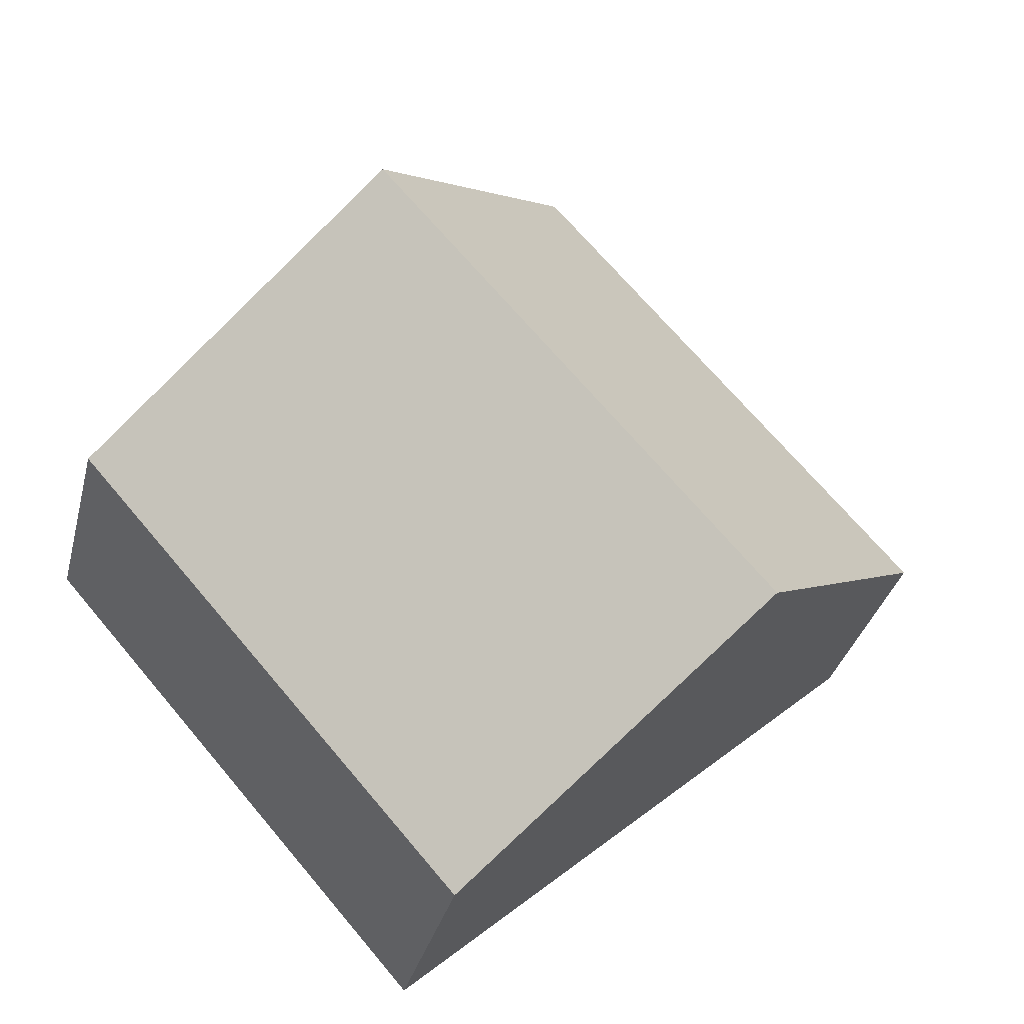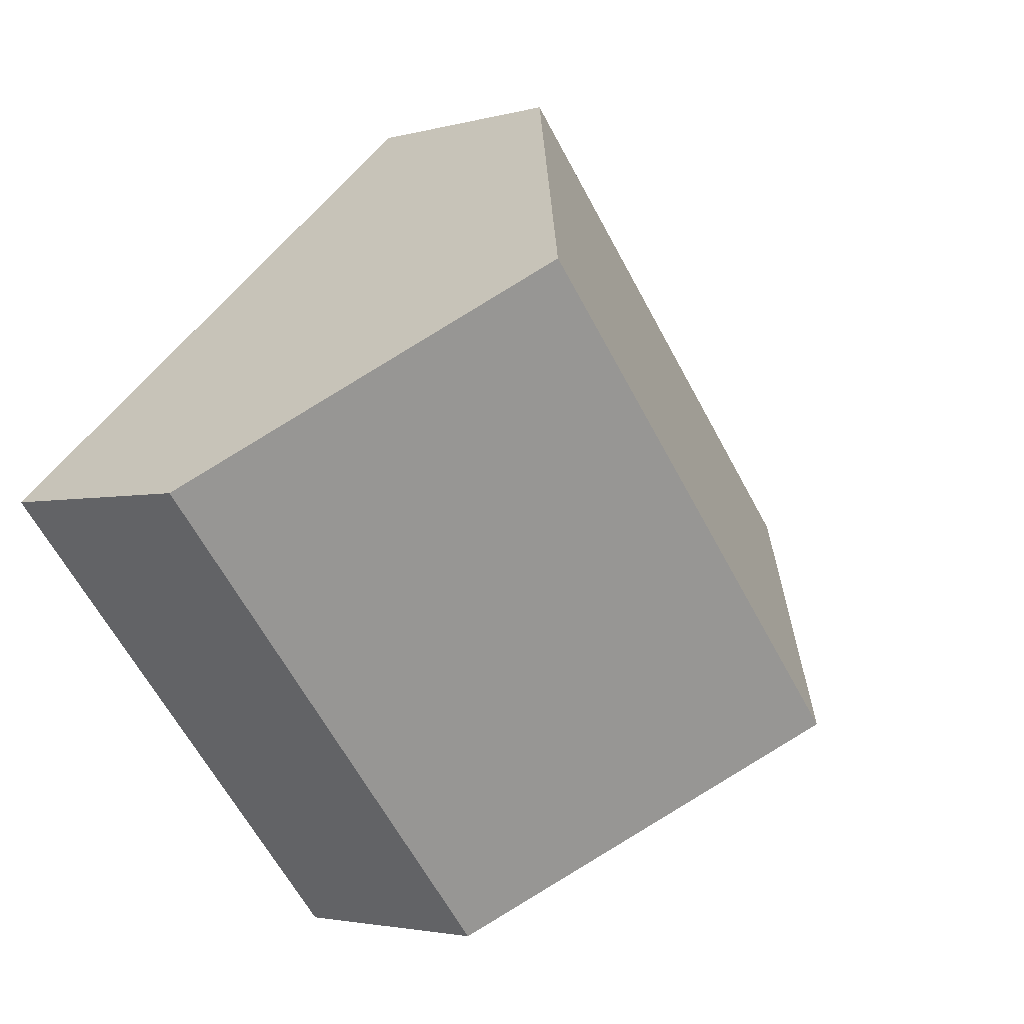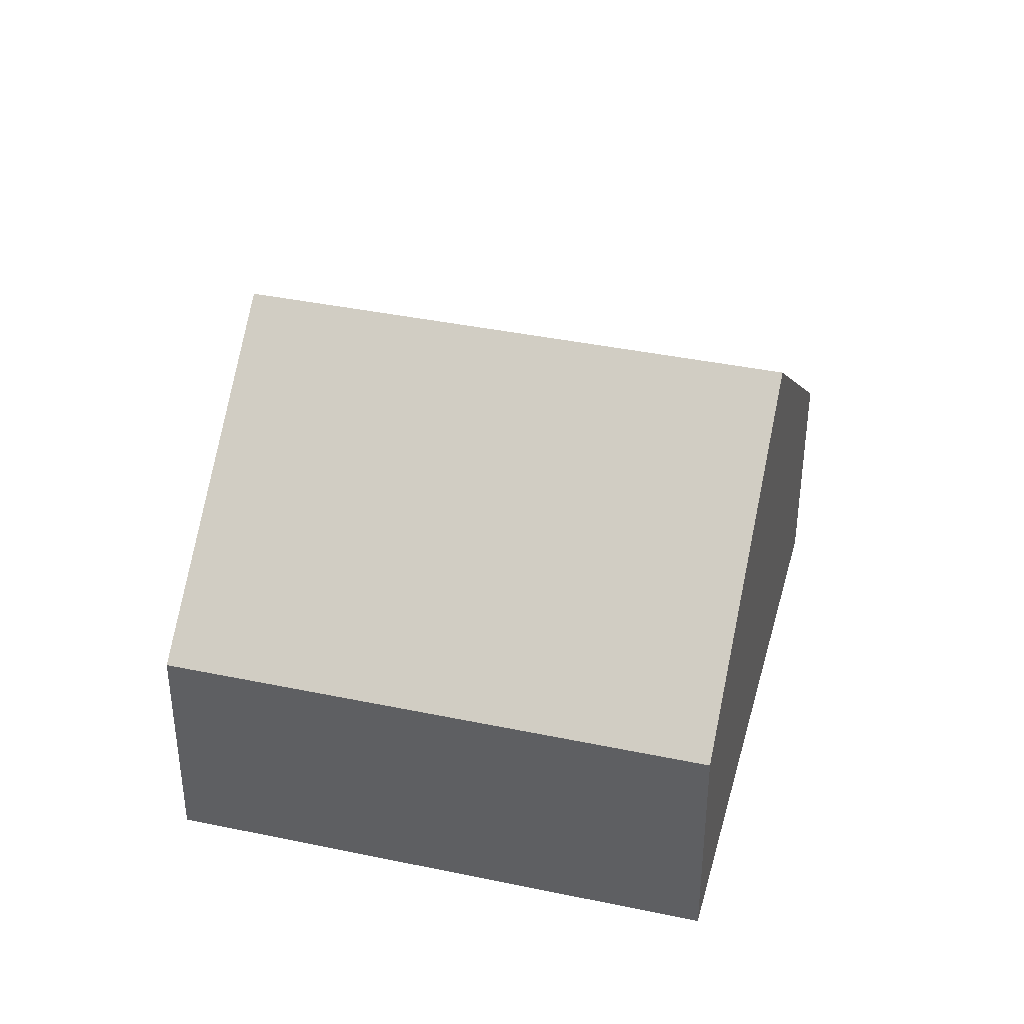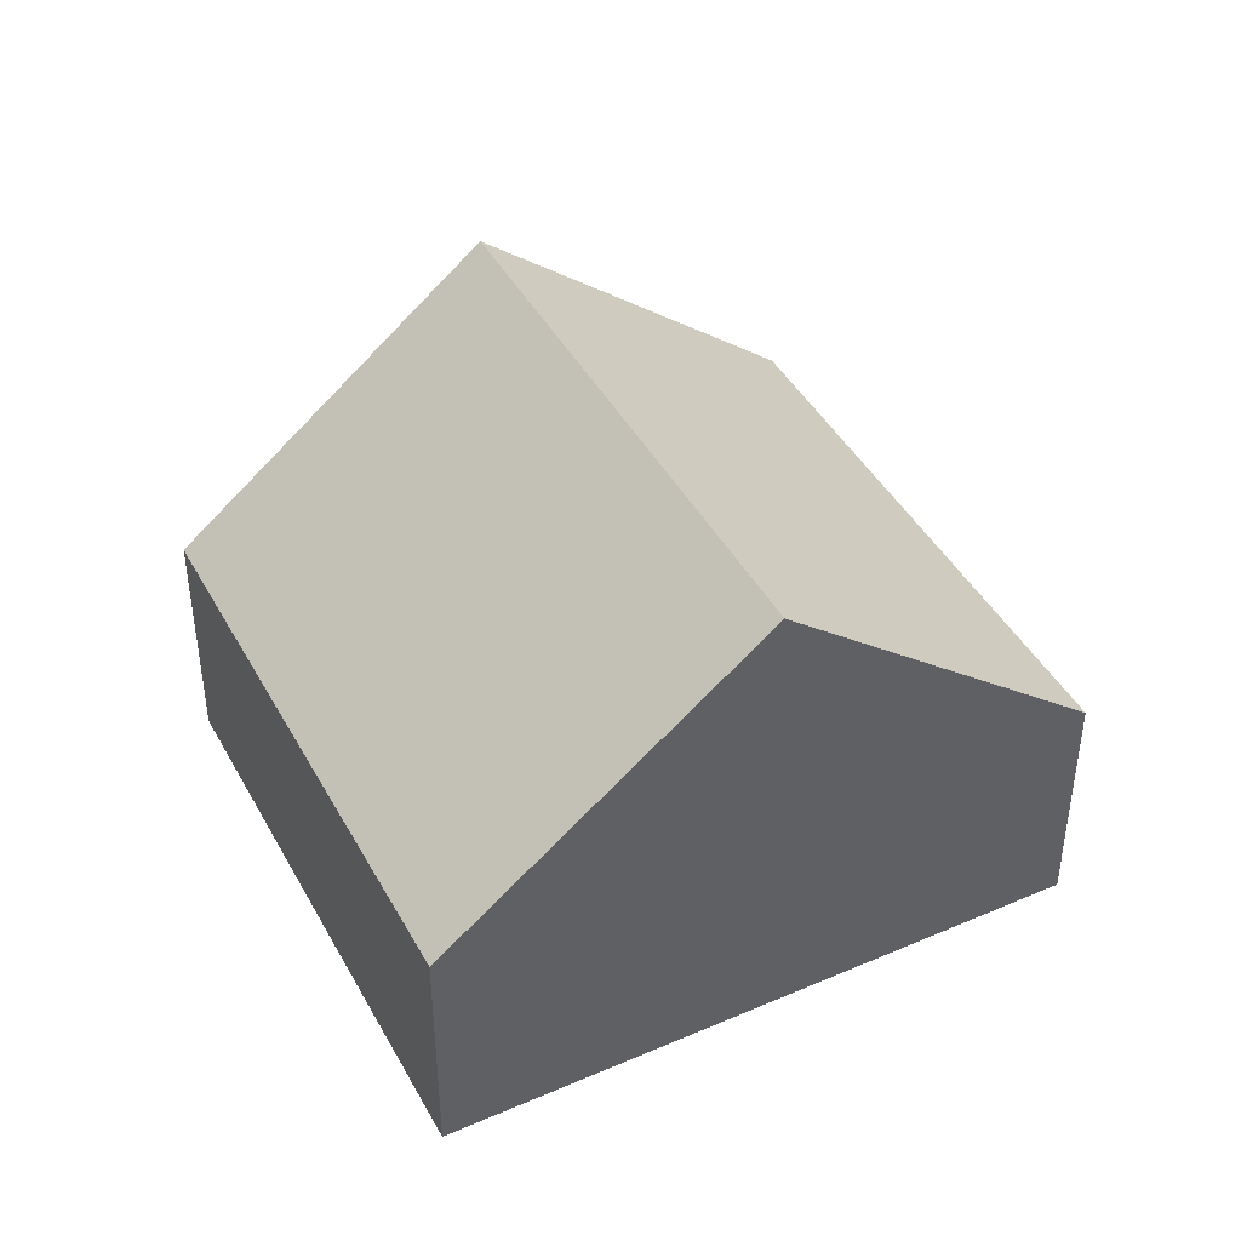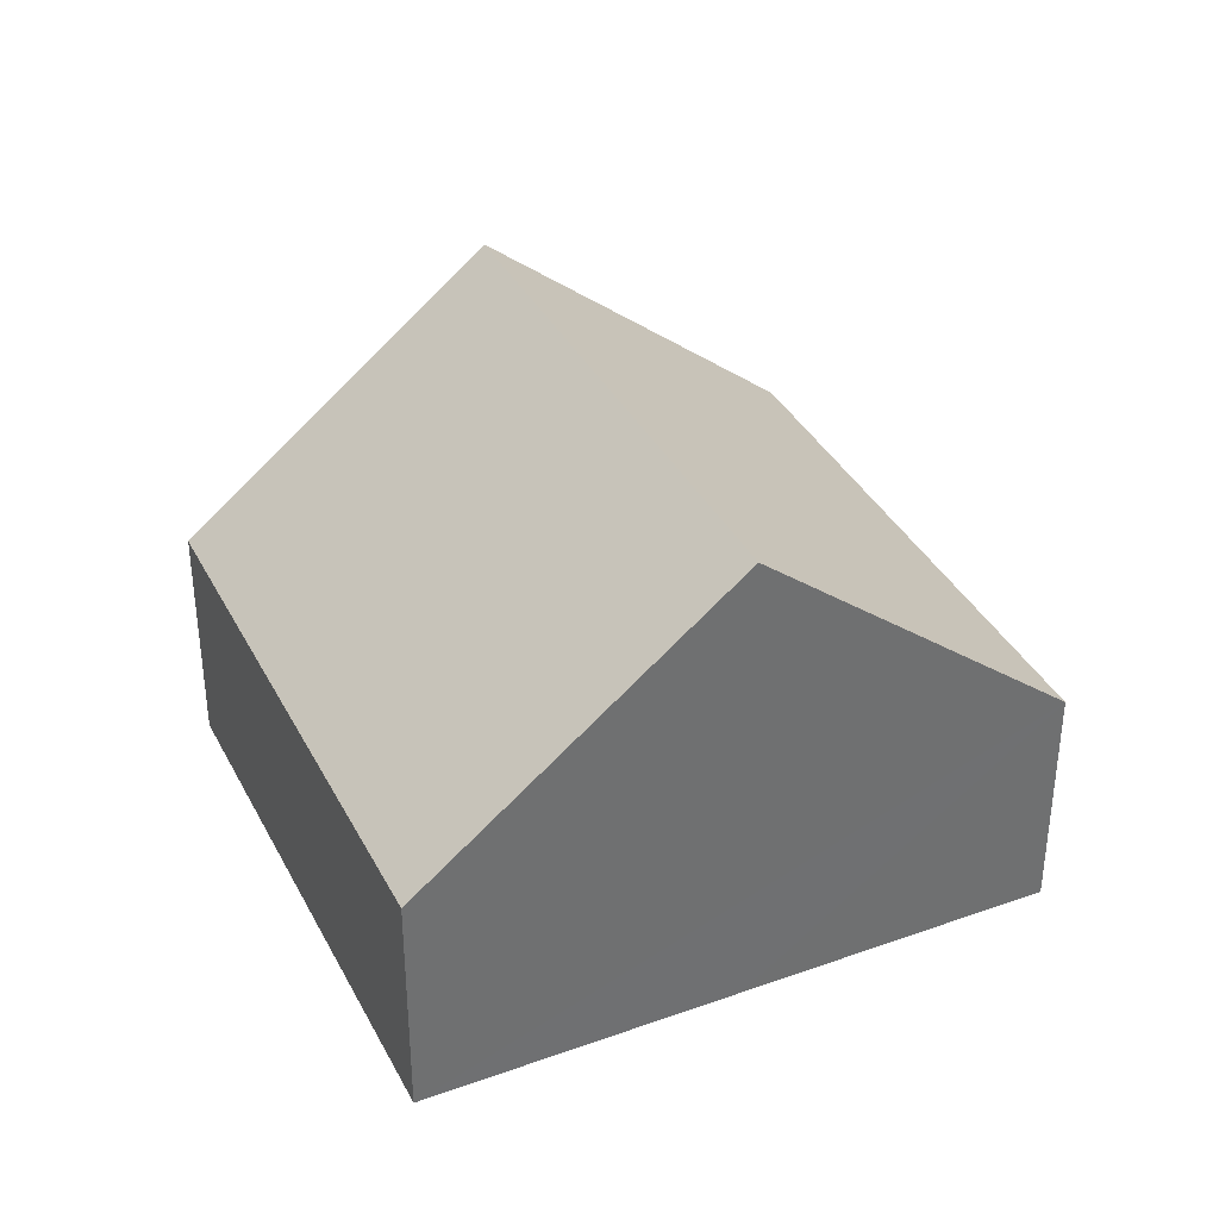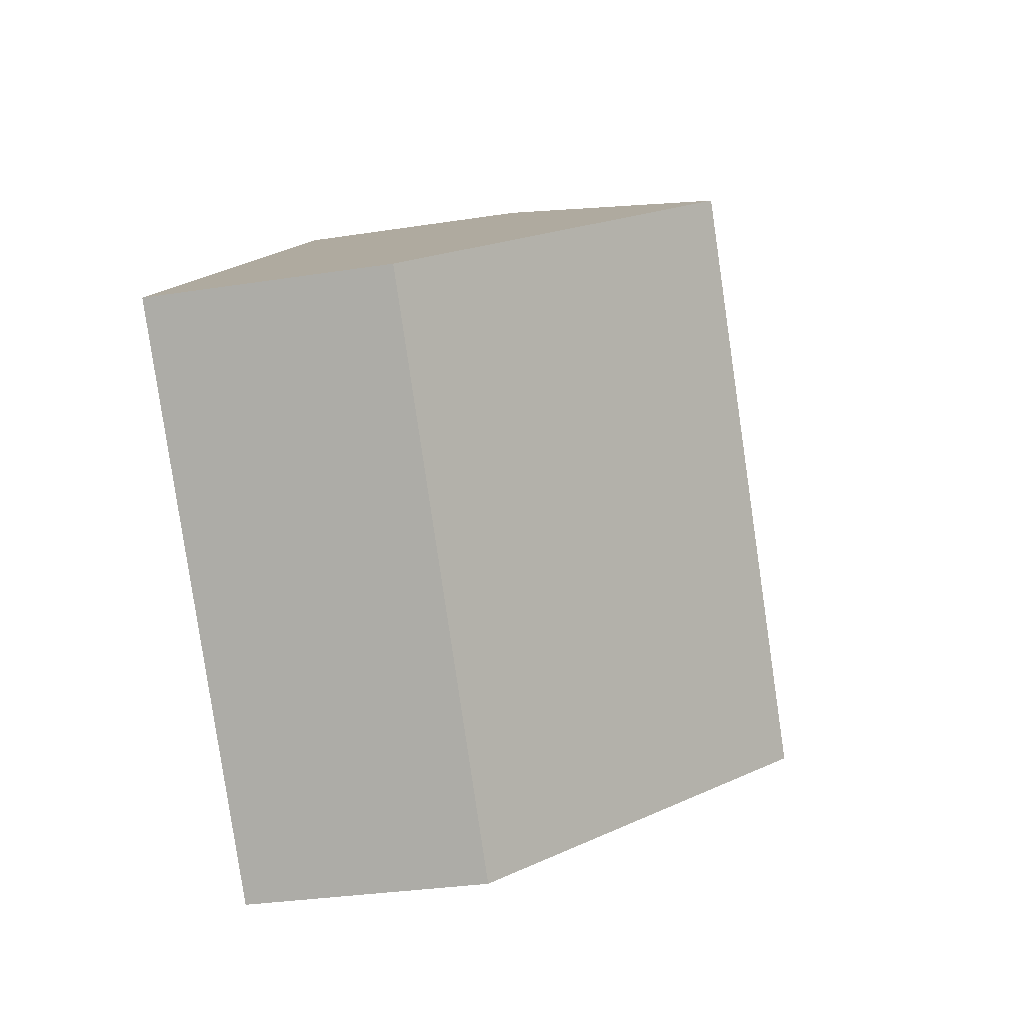
<metadata>
{"format":"obj","ext":"obj","renderer":"f3d","projection":"perspective","resolution":1024,"background":"white","views":[{"elev":-33.5,"azim":166.3,"up":"+Z"},{"elev":-2.7,"azim":134.4,"up":"+Z"},{"elev":39.2,"azim":146.0,"up":"+Y"},{"elev":43.4,"azim":14.3,"up":"+Y"},{"elev":37.0,"azim":16.5,"up":"+Y"},{"elev":-31.1,"azim":102.6,"up":"+Z"}]}
</metadata>
<code>
v  8.546 4.119 -7.516
v  10.97 8.618 3.859
v  15.24 4.119 0.101
v  4.273 8.618 -3.758
v  6.698 4.119 7.617
v  0 4.12 2.523e-16
v  0 0 0
v  4.273 2.301e-16 -3.758
v  8.546 4.602e-16 -7.516
v  6.698 -4.664e-16 7.617
v  10.97 -2.363e-16 3.859
v  15.24 -6.184e-18 0.101
g defaultobject
f 1 2 3
f 2 1 4
f 4 5 2
f 5 4 6
f 1 6 4
f 6 1 7
f 7 1 8
f 8 1 9
f 7 5 6
f 5 7 10
f 10 2 5
f 2 10 3
f 3 10 11
f 3 11 12
f 12 1 3
f 1 12 9
f 8 10 7
f 10 8 9
f 10 9 12
f 10 12 11

</code>
